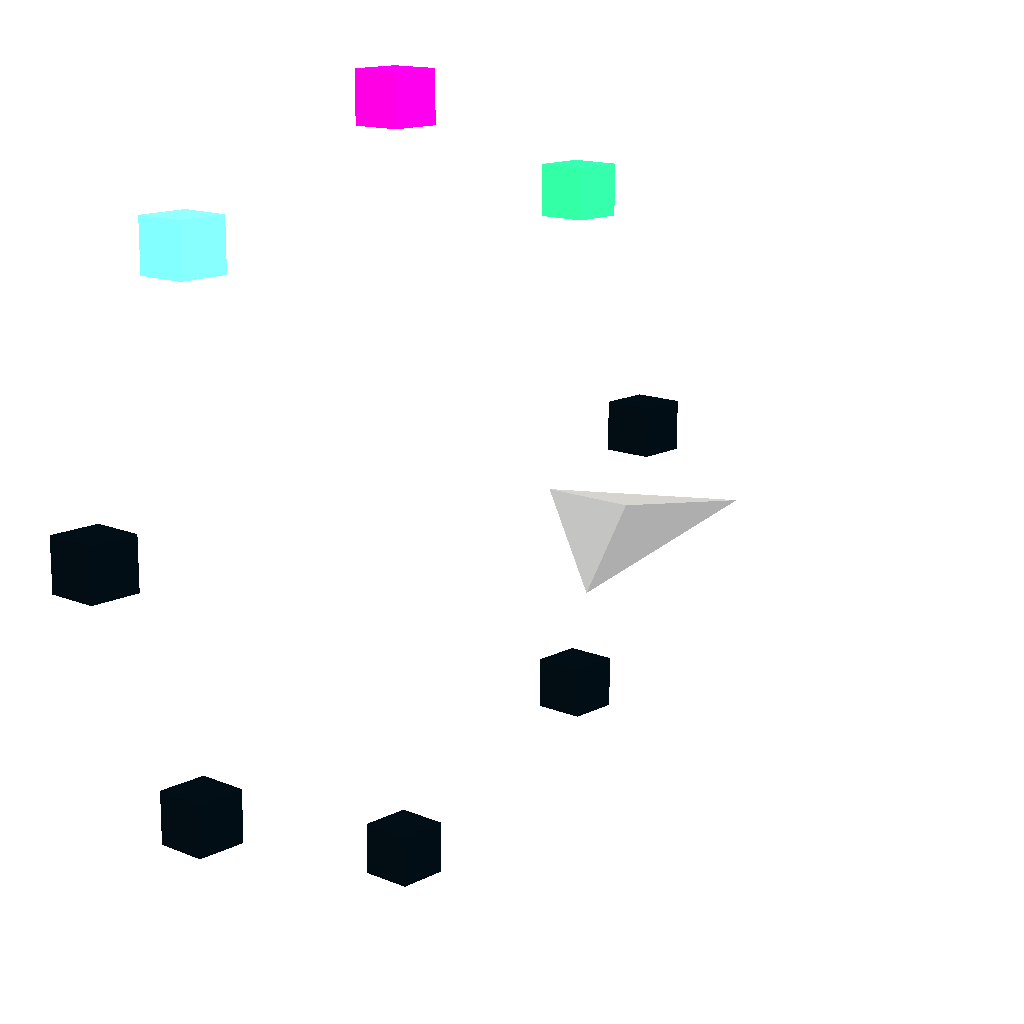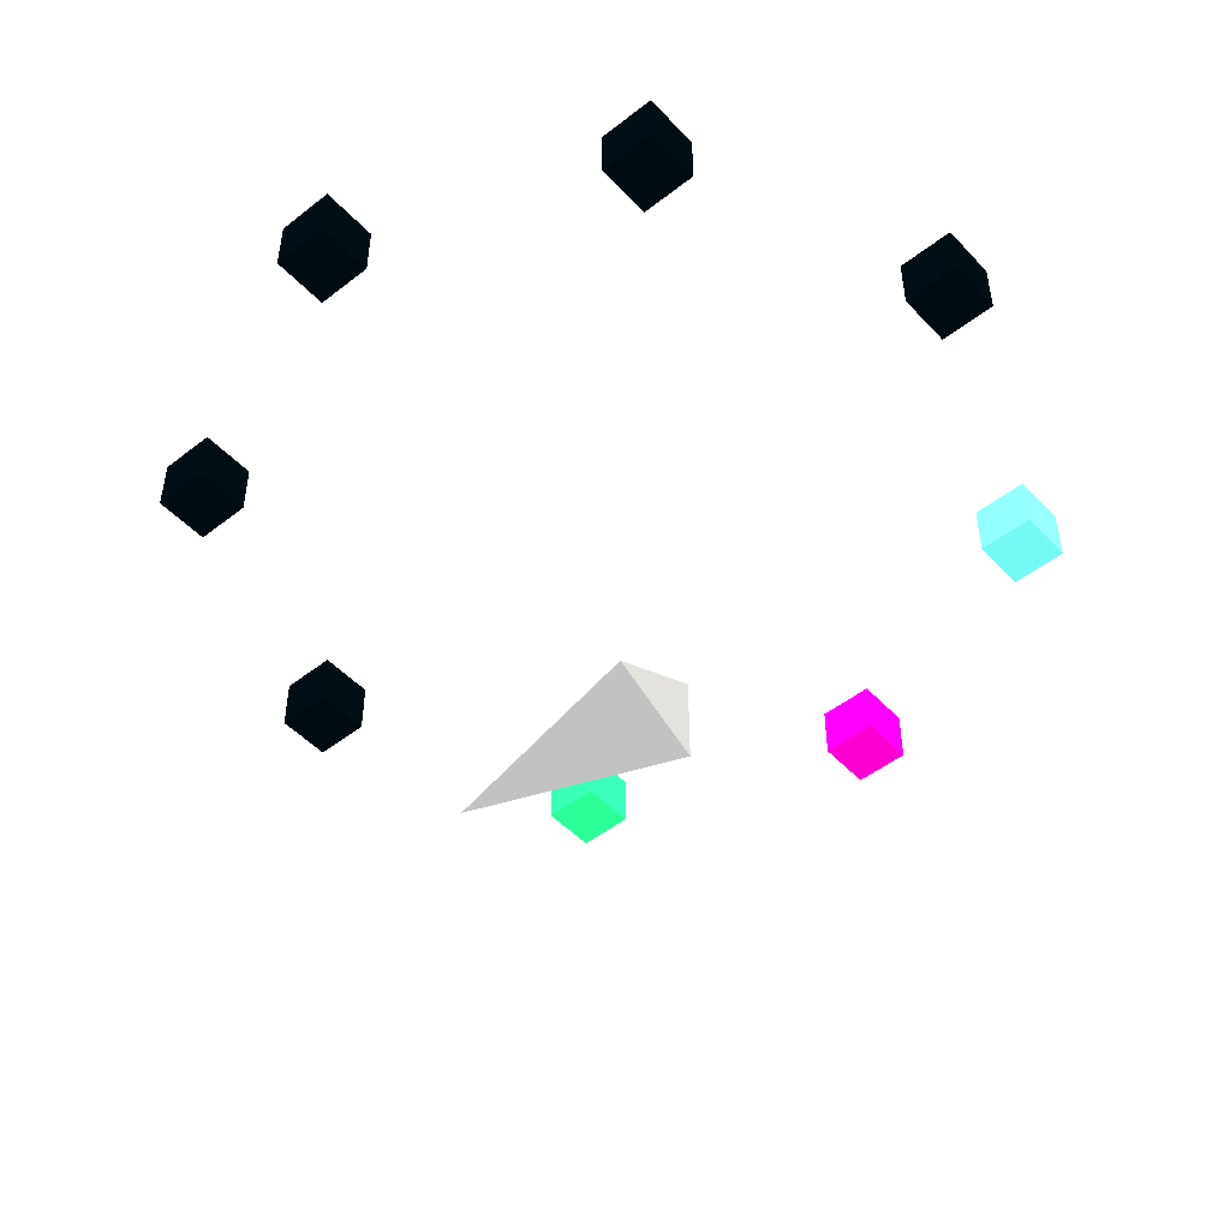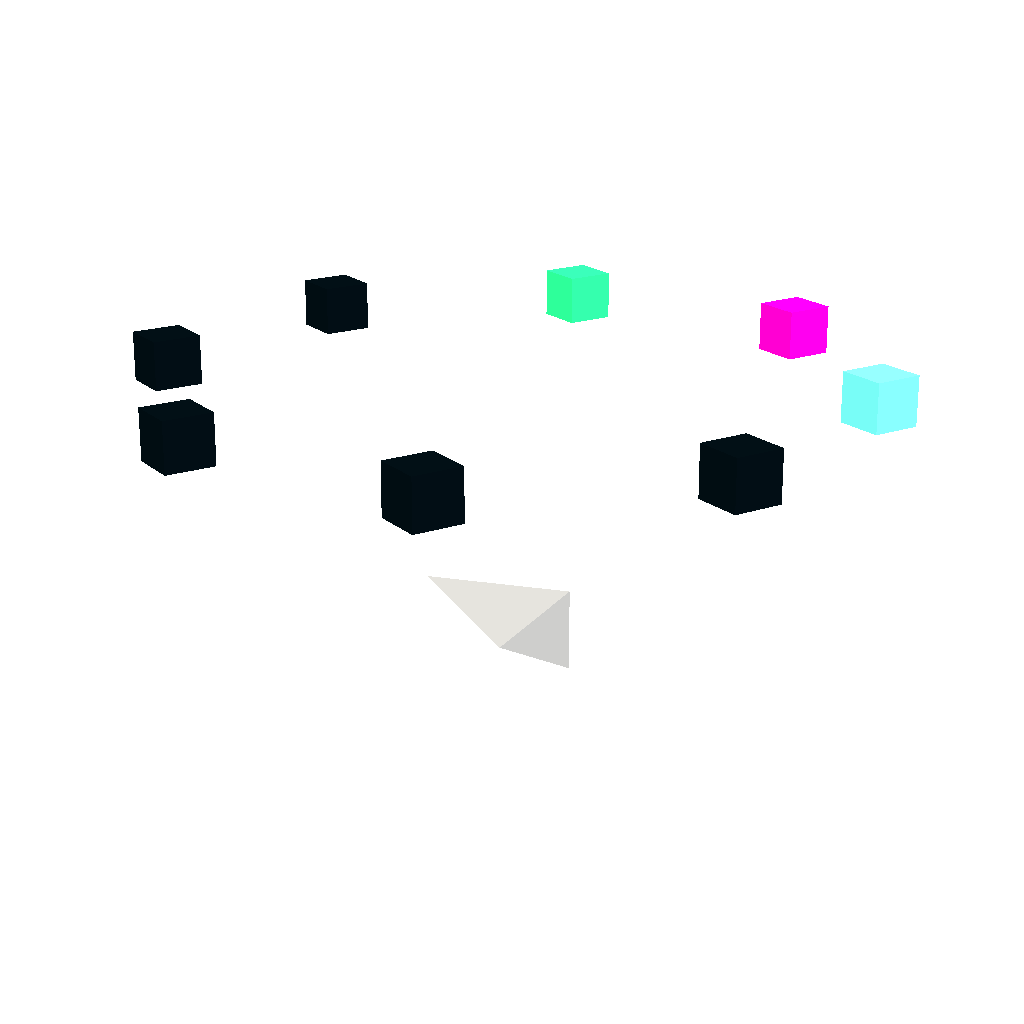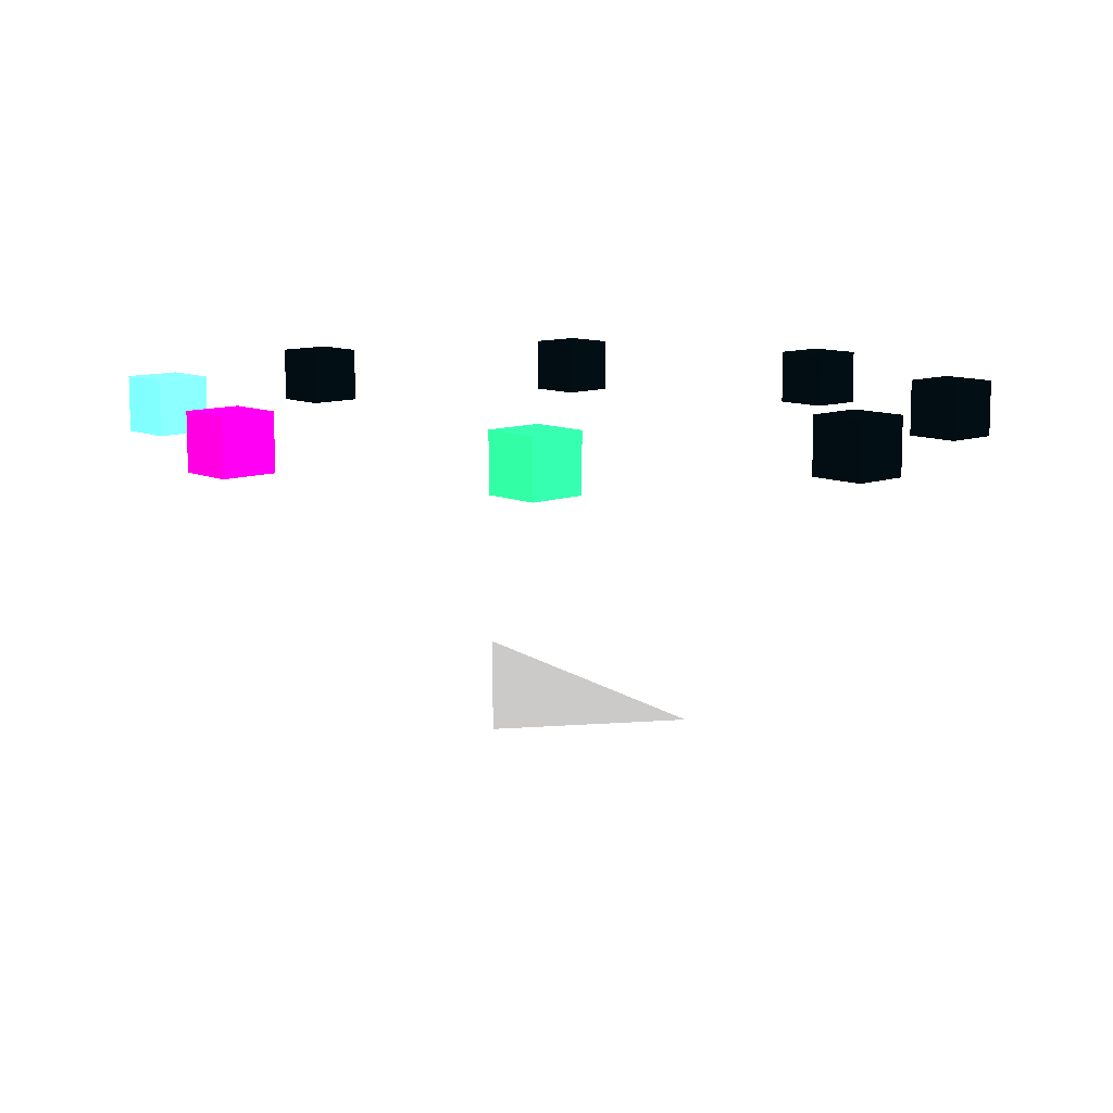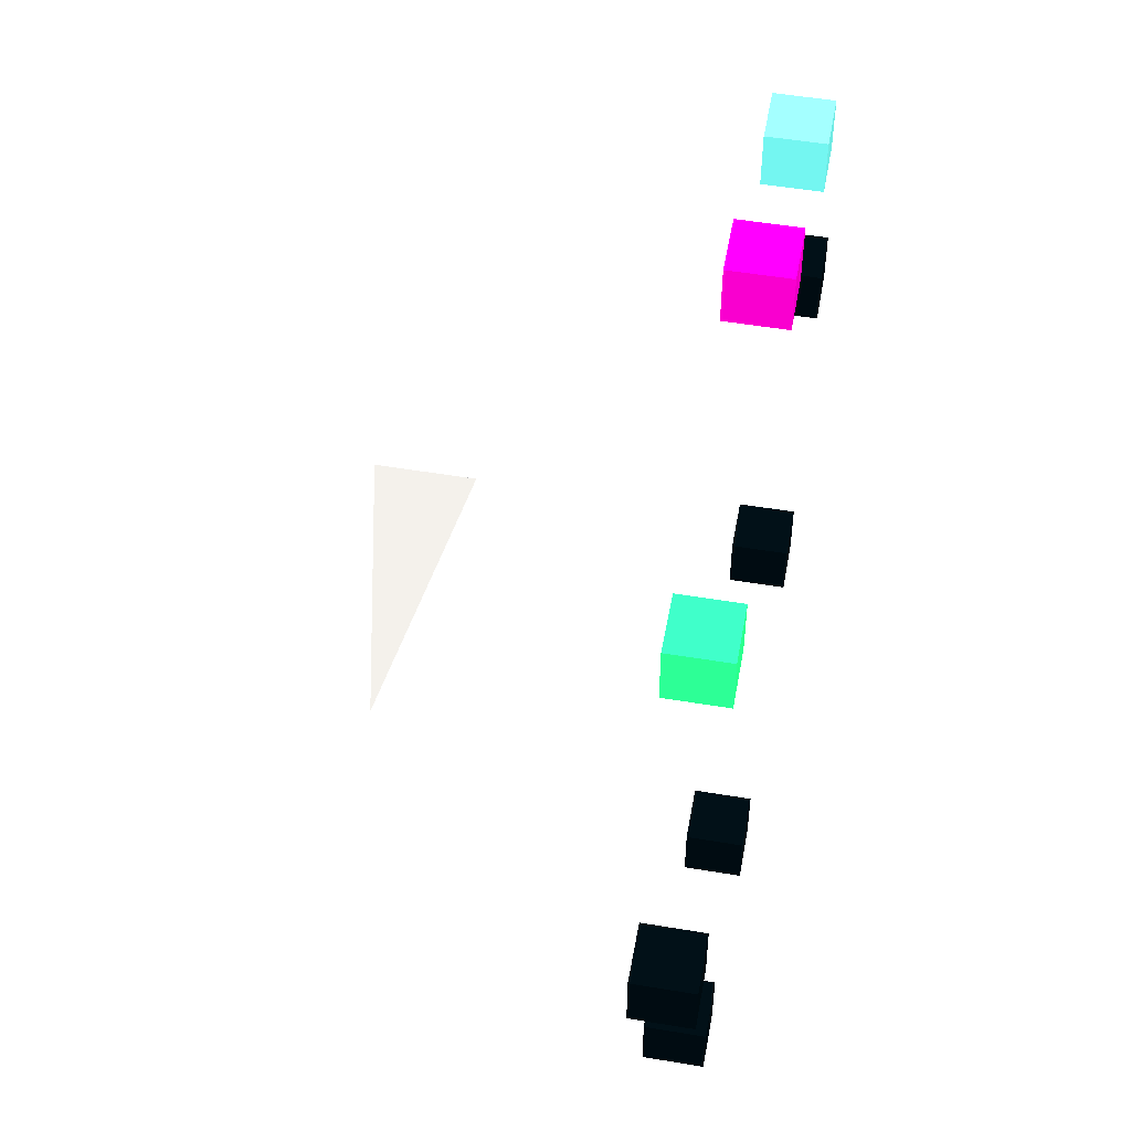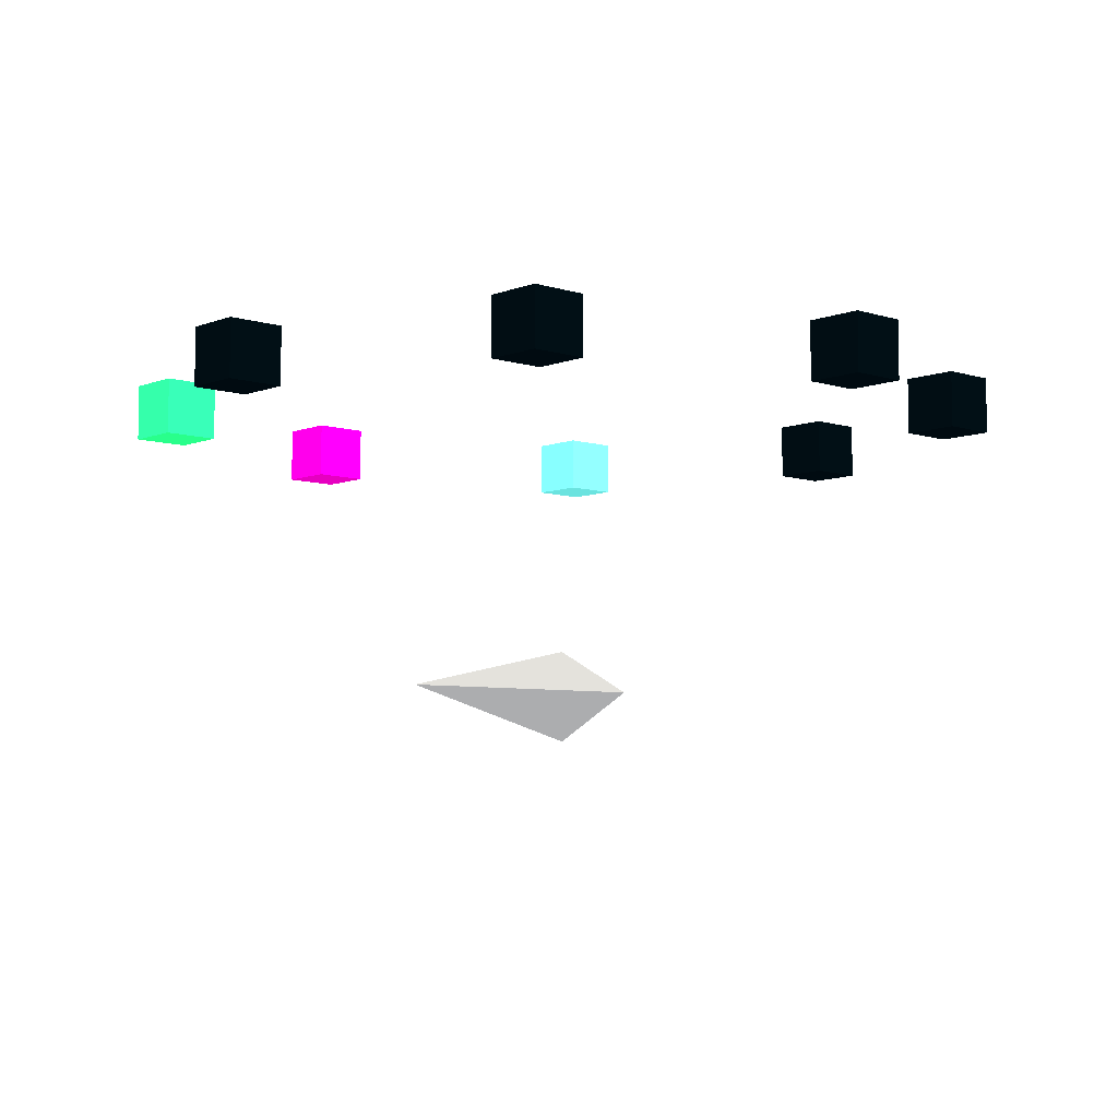
<metadata>
{"format":"obj","ext":"obj","renderer":"f3d","projection":"perspective","resolution":1024,"background":"white","views":[{"elev":14.4,"azim":-48.1,"up":"+Z"},{"elev":-49.0,"azim":-139.1,"up":"+Y"},{"elev":19.3,"azim":-123.0,"up":"+Y"},{"elev":10.6,"azim":47.6,"up":"+Y"},{"elev":51.6,"azim":100.3,"up":"+Z"},{"elev":-6.8,"azim":137.7,"up":"+Y"}]}
</metadata>
<code>
v -0.25 0 -0.25 128 128 128
v -0.25 0.25 0.25 128 128 128
v -0.25 -0.25 0.25 128 128 128
v 1 0 0 128 128 128
v 1.977 1.41 -0.15 255 247 243
v 2.277 1.41 -0.15 255 247 243
v 2.277 1.71 -0.15 255 247 243
v 1.977 1.71 -0.15 255 247 243
v 1.977 1.41 0.15 255 247 243
v 2.277 1.41 0.15 255 247 243
v 2.277 1.71 0.15 255 247 243
v 1.977 1.71 0.15 255 247 243
f 5 6 7
f 5 7 8
f 9 10 11
f 9 11 12
f 5 6 10
f 5 10 9
f 7 8 12
f 7 12 11
f 6 7 11
f 6 11 10
f 8 5 9
f 8 9 12
v 1.35 1.41 1.35 254.1 236.9 233.3
v 1.65 1.41 1.35 254.1 236.9 233.3
v 1.65 1.71 1.35 254.1 236.9 233.3
v 1.35 1.71 1.35 254.1 236.9 233.3
v 1.35 1.41 1.65 254.1 236.9 233.3
v 1.65 1.41 1.65 254.1 236.9 233.3
v 1.65 1.71 1.65 254.1 236.9 233.3
v 1.35 1.71 1.65 254.1 236.9 233.3
f 13 14 15
f 13 15 16
f 17 18 19
f 17 19 20
f 13 14 18
f 13 18 17
f 15 16 20
f 15 20 19
f 14 15 19
f 14 19 18
f 16 13 17
f 16 17 20
v -0.15 1.41 1.977 73 0 106
v 0.15 1.41 1.977 73 0 106
v 0.15 1.71 1.977 73 0 106
v -0.15 1.71 1.977 73 0 106
v -0.15 1.41 2.277 73 0 106
v 0.15 1.41 2.277 73 0 106
v 0.15 1.71 2.277 73 0 106
v -0.15 1.71 2.277 73 0 106
f 21 22 23
f 21 23 24
f 25 26 27
f 25 27 28
f 21 22 26
f 21 26 25
f 23 24 28
f 23 28 27
f 22 23 27
f 22 27 26
f 24 21 25
f 24 25 28
v -1.65 1.41 1.35 249.3 146.3 176.4
v -1.35 1.41 1.35 249.3 146.3 176.4
v -1.35 1.71 1.35 249.3 146.3 176.4
v -1.65 1.71 1.35 249.3 146.3 176.4
v -1.65 1.41 1.65 249.3 146.3 176.4
v -1.35 1.41 1.65 249.3 146.3 176.4
v -1.35 1.71 1.65 249.3 146.3 176.4
v -1.65 1.71 1.65 249.3 146.3 176.4
f 29 30 31
f 29 31 32
f 33 34 35
f 33 35 36
f 29 30 34
f 29 34 33
f 31 32 36
f 31 36 35
f 30 31 35
f 30 35 34
f 32 29 33
f 32 33 36
v -2.277 1.41 -0.15 255 247 243
v -1.977 1.41 -0.15 255 247 243
v -1.977 1.71 -0.15 255 247 243
v -2.277 1.71 -0.15 255 247 243
v -2.277 1.41 0.15 255 247 243
v -1.977 1.41 0.15 255 247 243
v -1.977 1.71 0.15 255 247 243
v -2.277 1.71 0.15 255 247 243
f 37 38 39
f 37 39 40
f 41 42 43
f 41 43 44
f 37 38 42
f 37 42 41
f 39 40 44
f 39 44 43
f 38 39 43
f 38 43 42
f 40 37 41
f 40 41 44
v -1.65 1.41 -1.65 255 247 243
v -1.35 1.41 -1.65 255 247 243
v -1.35 1.71 -1.65 255 247 243
v -1.65 1.71 -1.65 255 247 243
v -1.65 1.41 -1.35 255 247 243
v -1.35 1.41 -1.35 255 247 243
v -1.35 1.71 -1.35 255 247 243
v -1.65 1.71 -1.35 255 247 243
f 45 46 47
f 45 47 48
f 49 50 51
f 49 51 52
f 45 46 50
f 45 50 49
f 47 48 52
f 47 52 51
f 46 47 51
f 46 51 50
f 48 45 49
f 48 49 52
v -0.15 1.41 -2.277 255 247 243
v 0.15 1.41 -2.277 255 247 243
v 0.15 1.71 -2.277 255 247 243
v -0.15 1.71 -2.277 255 247 243
v -0.15 1.41 -1.977 255 247 243
v 0.15 1.41 -1.977 255 247 243
v 0.15 1.71 -1.977 255 247 243
v -0.15 1.71 -1.977 255 247 243
f 53 54 55
f 53 55 56
f 57 58 59
f 57 59 60
f 53 54 58
f 53 58 57
f 55 56 60
f 55 60 59
f 54 55 59
f 54 59 58
f 56 53 57
f 56 57 60
v 1.35 1.41 -1.65 255 247 243
v 1.65 1.41 -1.65 255 247 243
v 1.65 1.71 -1.65 255 247 243
v 1.35 1.71 -1.65 255 247 243
v 1.35 1.41 -1.35 255 247 243
v 1.65 1.41 -1.35 255 247 243
v 1.65 1.71 -1.35 255 247 243
v 1.35 1.71 -1.35 255 247 243
f 61 62 63
f 61 63 64
f 65 66 67
f 65 67 68
f 61 62 66
f 61 66 65
f 63 64 68
f 63 68 67
f 62 63 67
f 62 67 66
f 64 61 65
f 64 65 68
f 1 2 4
f 2 3 4
f 3 1 4
f 1 2 3

</code>
